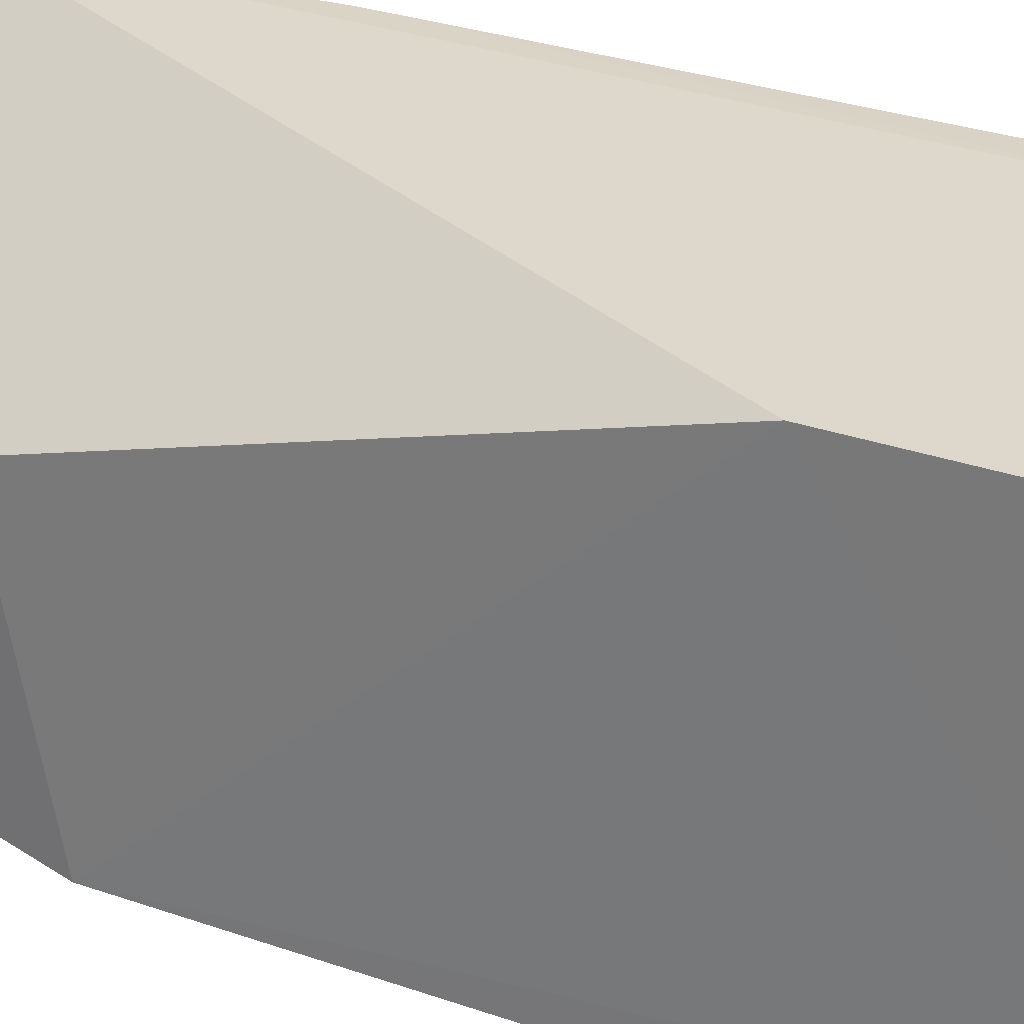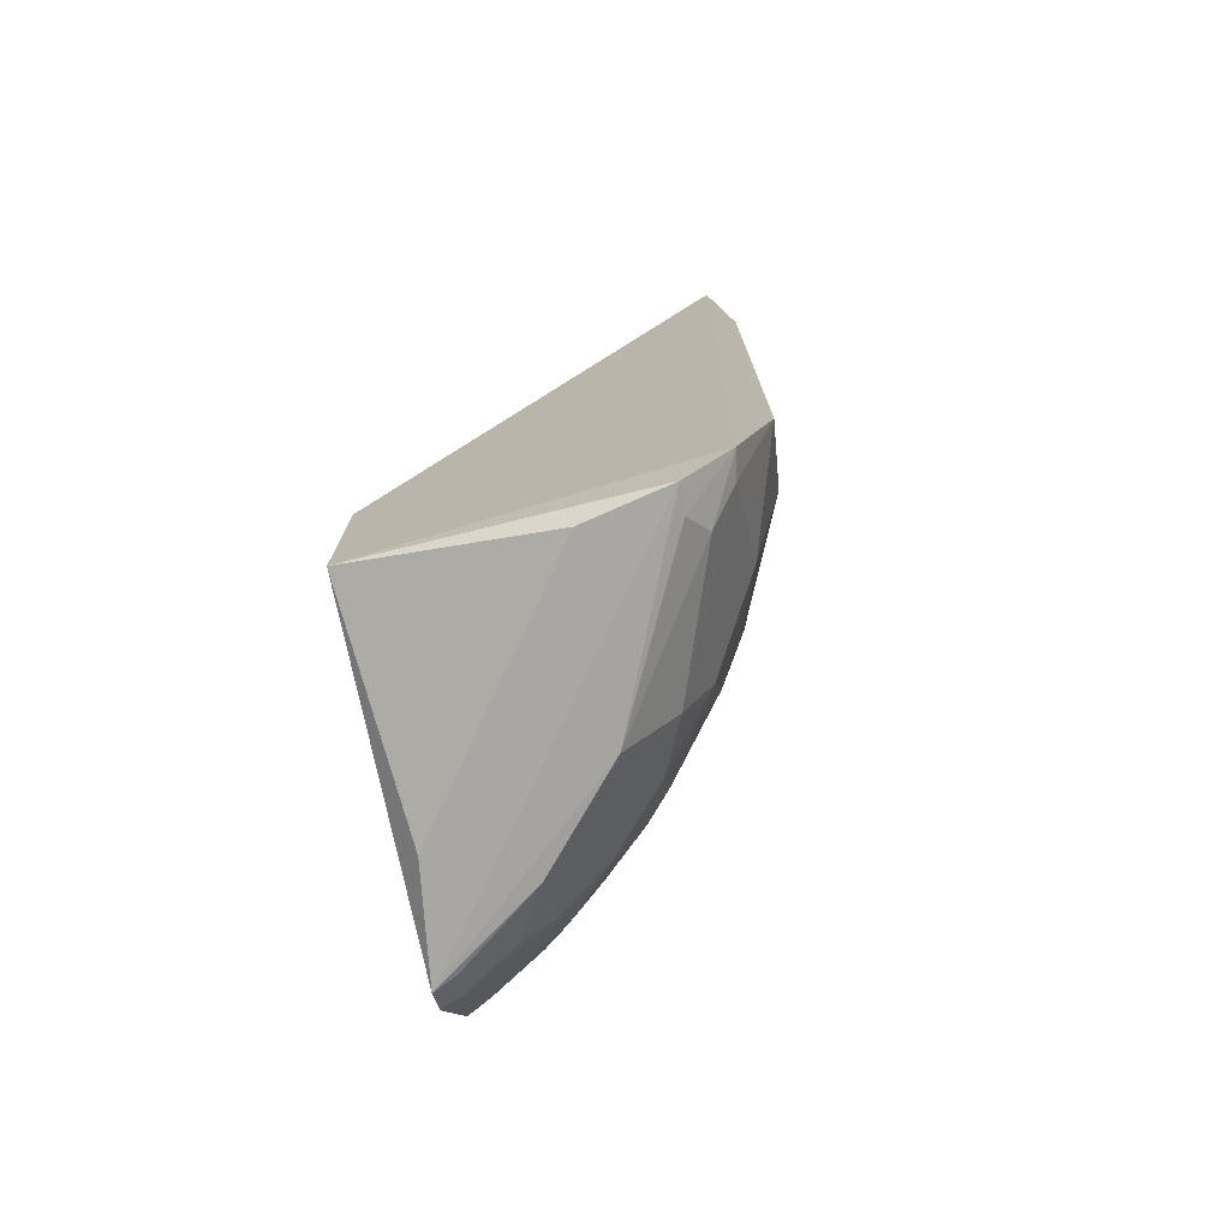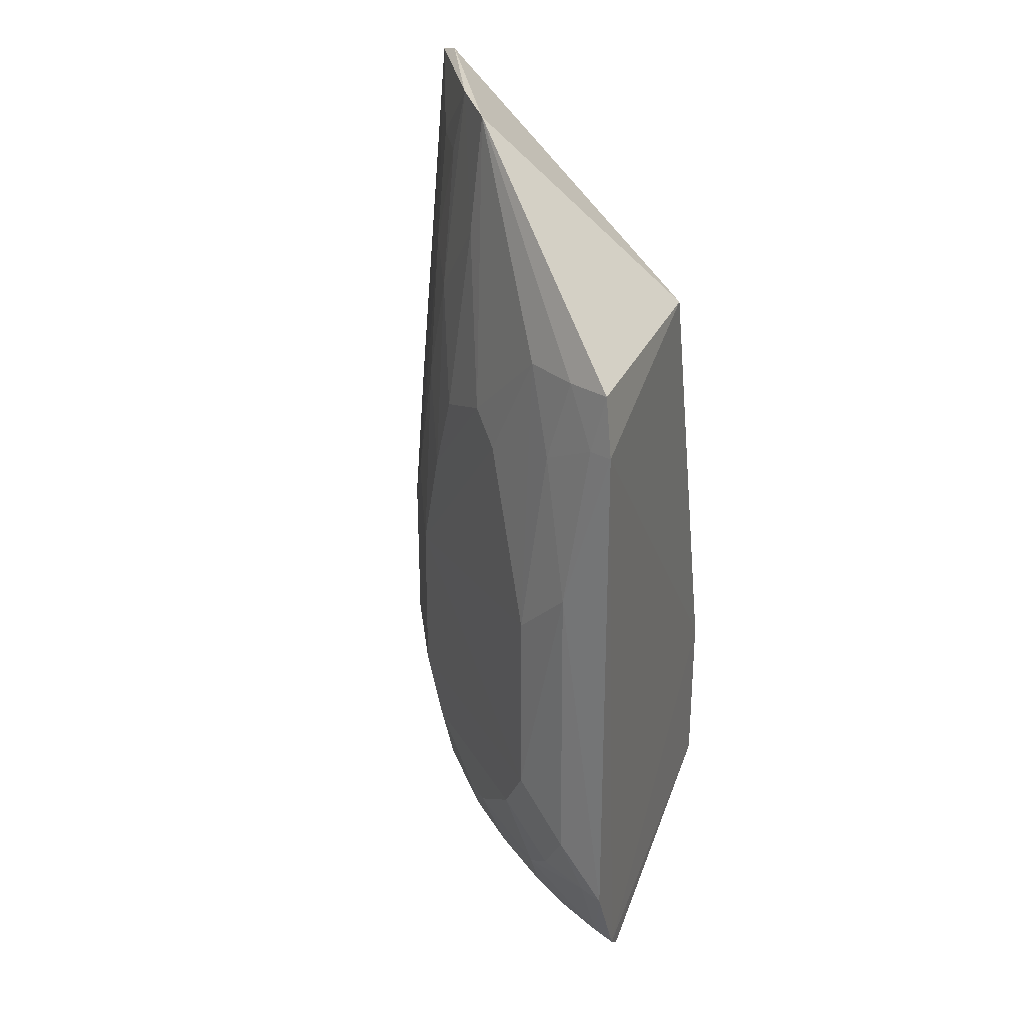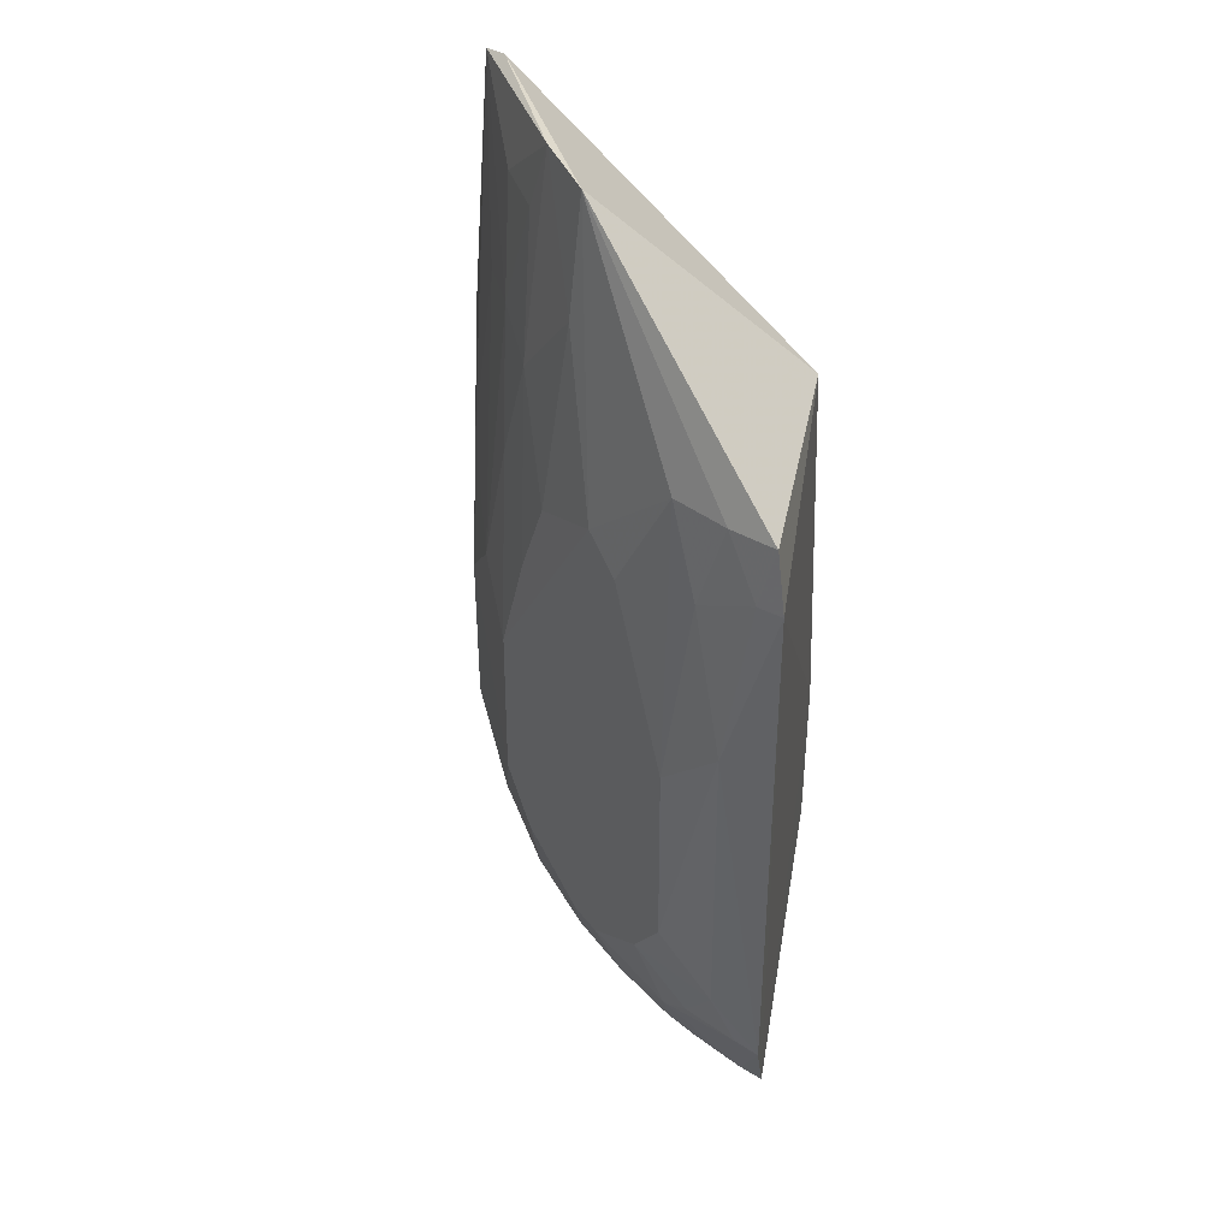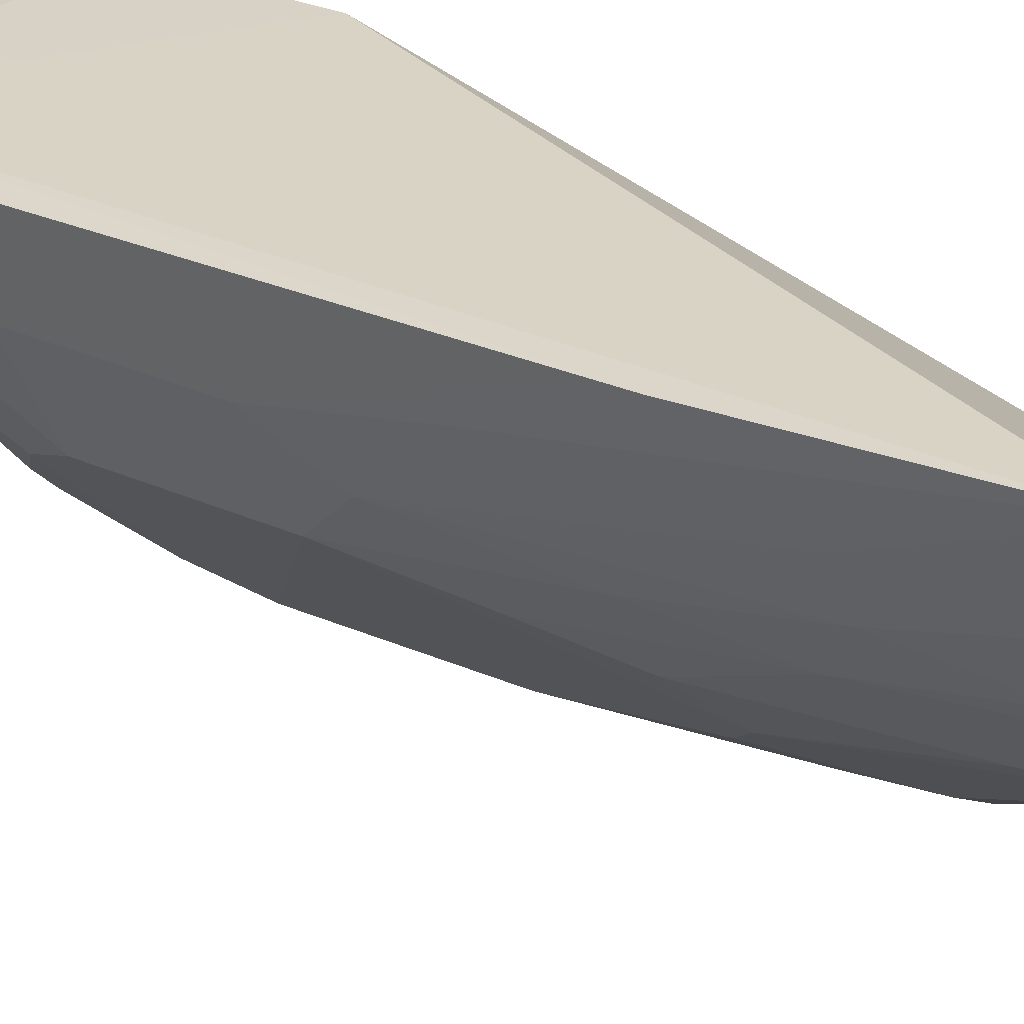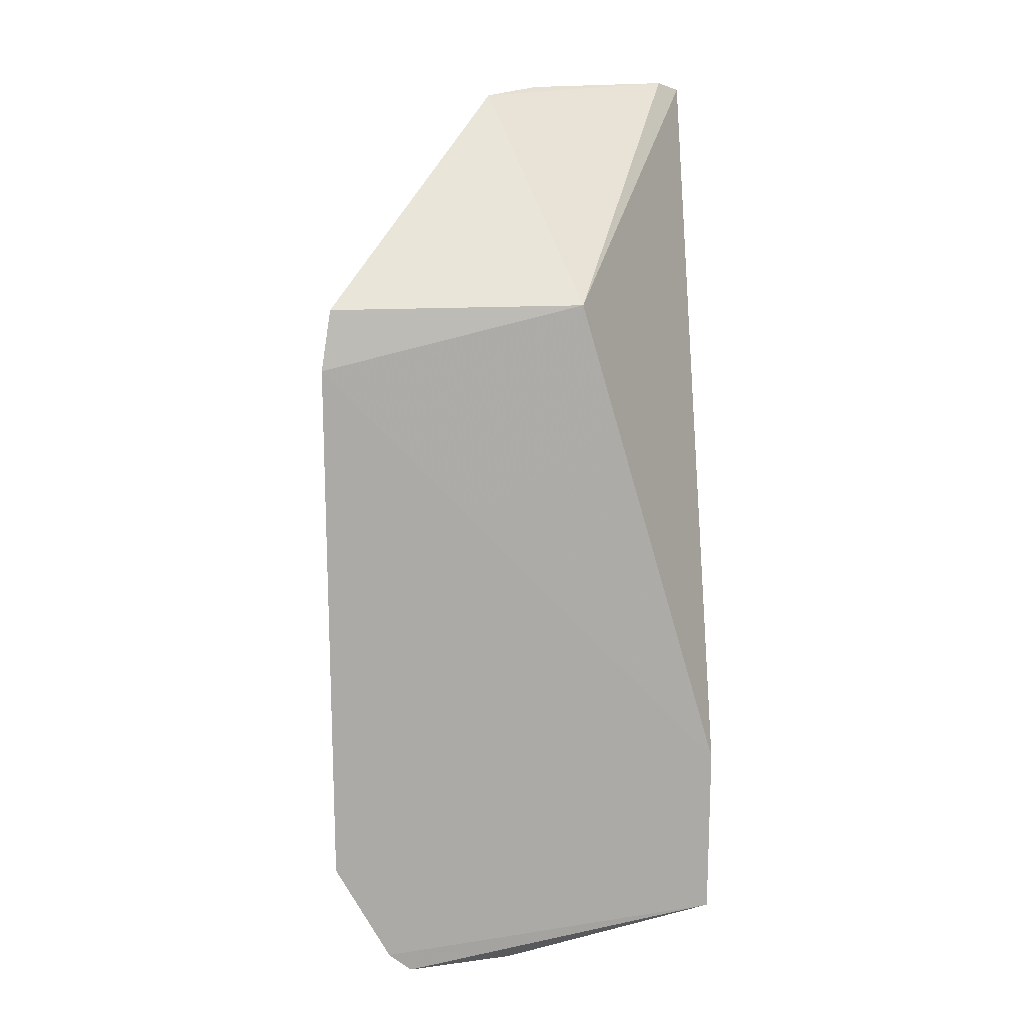
<metadata>
{"format":"obj","ext":"obj","renderer":"f3d","projection":"perspective","resolution":1024,"background":"white","views":[{"elev":29.9,"azim":117.1,"up":"+Y"},{"elev":-74.9,"azim":-165.0,"up":"+Z"},{"elev":28.3,"azim":20.8,"up":"+Z"},{"elev":39.5,"azim":11.7,"up":"+Z"},{"elev":29.0,"azim":-56.3,"up":"+Y"},{"elev":14.5,"azim":84.0,"up":"+Z"}]}
</metadata>
<code>
v -0.1879 -0.3048 -0.09602
v -0.1835 -0.2803 -0.4639
v -0.1894 -0.0961 -0.3533
v -0.362 -0.09094 0.009772
v -0.3386 -0.1902 -0.3516
v -0.1894 -0.1719 -0.09568
v -0.2377 -0.2913 -0.3515
v -0.29 -0.2123 0.009334
v -0.3313 -0.09322 -0.4733
v -0.1833 -0.31 -0.1273
v -0.2654 -0.2463 -0.4346
v -0.3379 -0.1764 -0.1579
v -0.3498 -0.1043 0.01413
v -0.2657 -0.2617 -0.1579
v -0.1894 -0.09634 -0.445
v -0.3724 -0.0915 -0.4104
v -0.1829 -0.3092 -0.4101
v -0.2797 -0.2454 -0.4082
v -0.2822 -0.1914 -0.4715
v -0.3218 -0.1758 -0.02258
v -0.368 -0.134 -0.2636
v -0.3113 -0.1835 0.01319
v -0.2377 -0.2762 -0.0976
v -0.3379 -0.1909 -0.2635
v -0.1956 -0.2108 -0.4747
v -0.3551 -0.09076 -0.45
v -0.2091 -0.3052 -0.2184
v -0.2369 -0.2753 -0.4215
v -0.2526 -0.2759 -0.3804
v -0.3227 -0.189 -0.4215
v -0.2393 -0.2348 -0.4717
v -0.3094 -0.2177 -0.1579
v -0.3383 -0.1615 -0.08252
v -0.3683 -0.1333 -0.3517
v -0.372 -0.09115 -0.1271
v -0.339 -0.1453 -0.02248
v -0.2109 -0.293 -0.09727
v -0.2807 -0.2464 -0.1432
v -0.2382 -0.2902 -0.2482
v -0.3533 -0.1614 -0.2333
v -0.1845 -0.2681 -0.4742
v -0.2886 -0.09969 -0.4745
v -0.3379 -0.1184 -0.4598
v -0.2085 -0.3042 -0.3802
v -0.1959 -0.3043 -0.1279
v -0.2373 -0.2608 -0.4474
v -0.1952 -0.2773 -0.4606
v -0.3235 -0.2047 -0.3804
v -0.3512 -0.1477 -0.4087
v -0.3081 -0.1895 -0.4473
v -0.2939 -0.2176 -0.4346
v -0.3233 -0.1893 -0.09776
v -0.3234 -0.2045 -0.2034
v -0.3676 -0.12 -0.1882
v -0.2948 -0.2182 -0.05271
v -0.2243 -0.29 -0.143
v -0.3521 -0.1328 -0.0826
v -0.3298 -0.1073 -0.4714
v -0.2233 -0.2886 -0.4083
v -0.1956 -0.3038 -0.4086
v -0.2228 -0.2617 -0.4593
v -0.1962 -0.2637 -0.4725
v -0.2931 -0.2319 -0.4082
v -0.3516 -0.1048 -0.448
f 6 3 4
f 8 1 6
f 10 6 1
f 10 2 3
f 10 3 6
f 13 8 6
f 13 6 4
f 15 3 2
f 17 2 10
f 22 13 4
f 22 8 13
f 24 5 7
f 24 21 5
f 26 15 9
f 26 3 15
f 26 4 3
f 27 17 10
f 28 18 11
f 29 7 5
f 29 18 28
f 34 5 21
f 35 34 21
f 35 16 34
f 35 26 16
f 35 4 26
f 36 22 4
f 36 20 22
f 36 33 20
f 36 4 33
f 37 1 8
f 37 8 23
f 38 23 8
f 38 14 23
f 38 24 14
f 39 24 7
f 39 14 24
f 39 7 27
f 39 23 14
f 40 24 12
f 40 21 24
f 40 12 33
f 41 25 15
f 41 15 2
f 41 31 19
f 41 19 9
f 42 9 15
f 42 15 25
f 42 41 9
f 42 25 41
f 44 27 7
f 44 17 27
f 44 7 29
f 45 27 10
f 45 10 1
f 45 1 37
f 46 28 11
f 46 11 31
f 47 2 17
f 47 28 46
f 48 29 5
f 49 34 16
f 49 5 34
f 49 48 5
f 49 30 48
f 50 43 19
f 51 30 50
f 51 50 19
f 51 31 11
f 51 19 31
f 52 33 12
f 52 20 33
f 52 22 20
f 53 12 24
f 53 38 32
f 53 24 38
f 53 52 12
f 53 32 52
f 54 35 21
f 54 4 35
f 54 21 40
f 55 38 8
f 55 32 38
f 55 52 32
f 55 8 22
f 55 22 52
f 56 37 23
f 56 23 39
f 56 39 27
f 56 45 37
f 56 27 45
f 57 40 33
f 57 33 4
f 57 54 40
f 57 4 54
f 58 43 26
f 58 26 9
f 58 9 19
f 58 19 43
f 59 44 29
f 59 29 28
f 60 47 17
f 60 28 47
f 60 59 28
f 60 17 44
f 60 44 59
f 61 47 46
f 61 46 31
f 62 41 2
f 62 2 47
f 62 47 61
f 62 61 31
f 62 31 41
f 63 48 30
f 63 18 29
f 63 29 48
f 63 30 51
f 63 51 11
f 63 11 18
f 64 49 16
f 64 16 26
f 64 26 43
f 64 43 50
f 64 50 30
f 64 30 49

</code>
